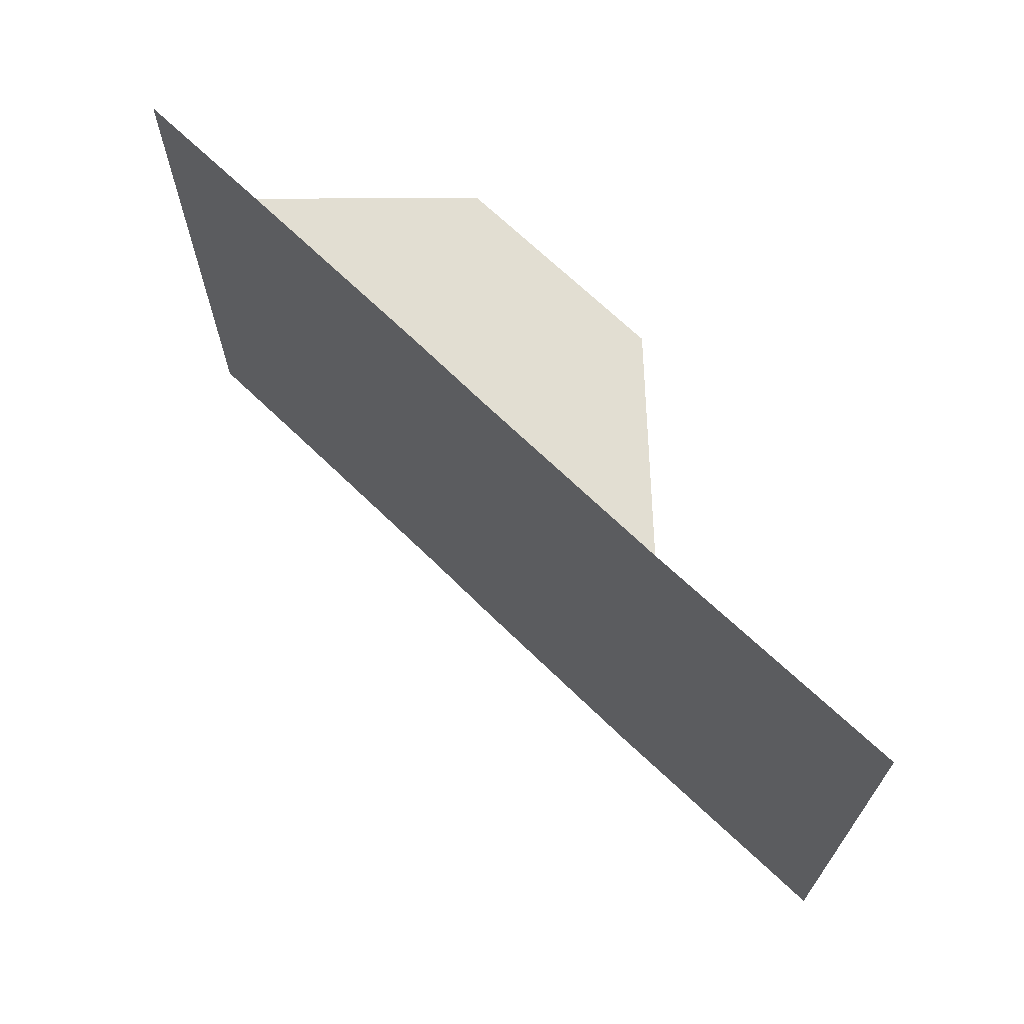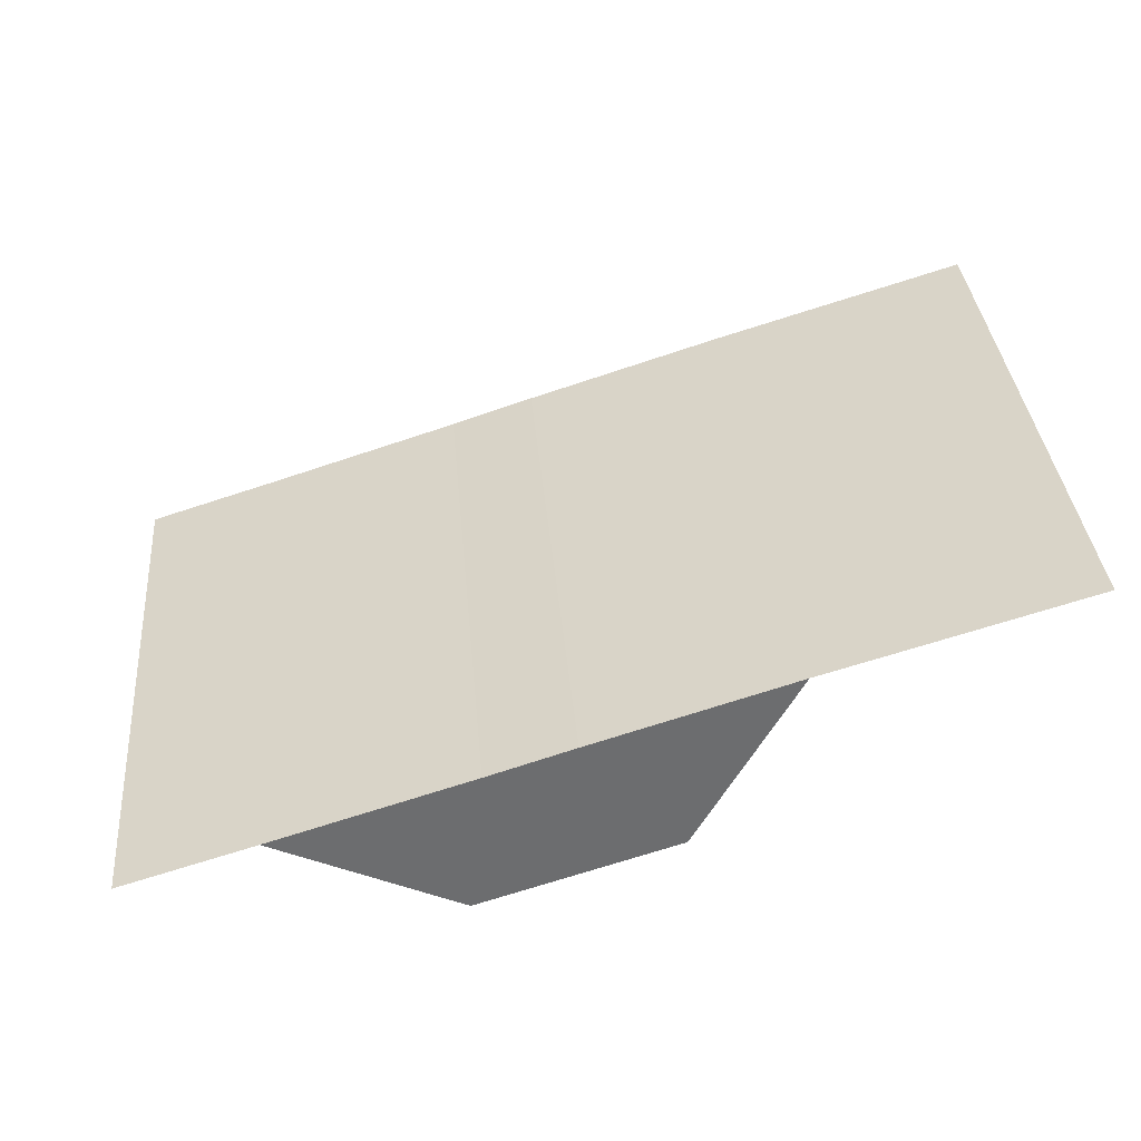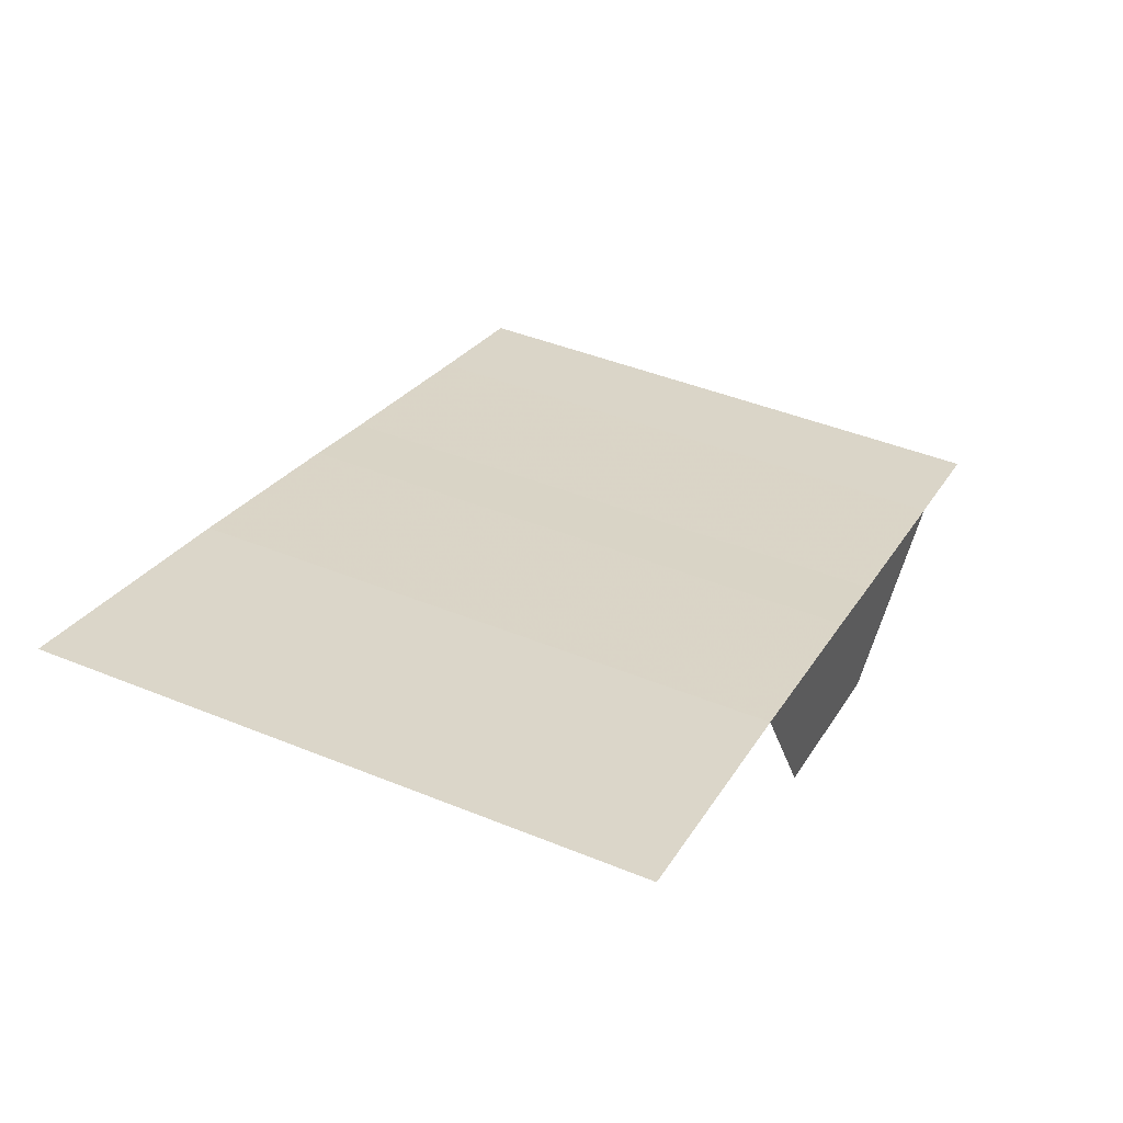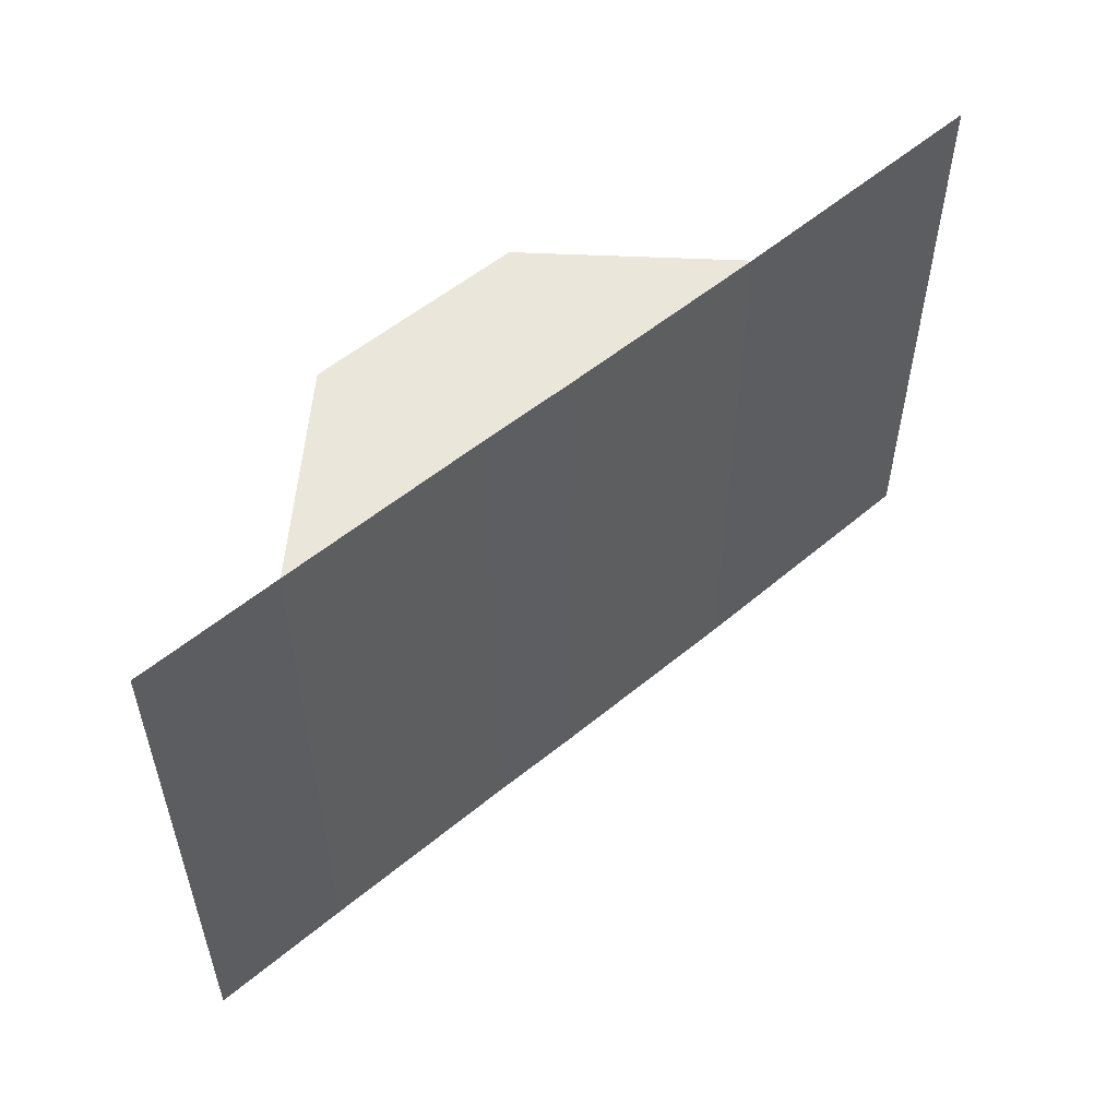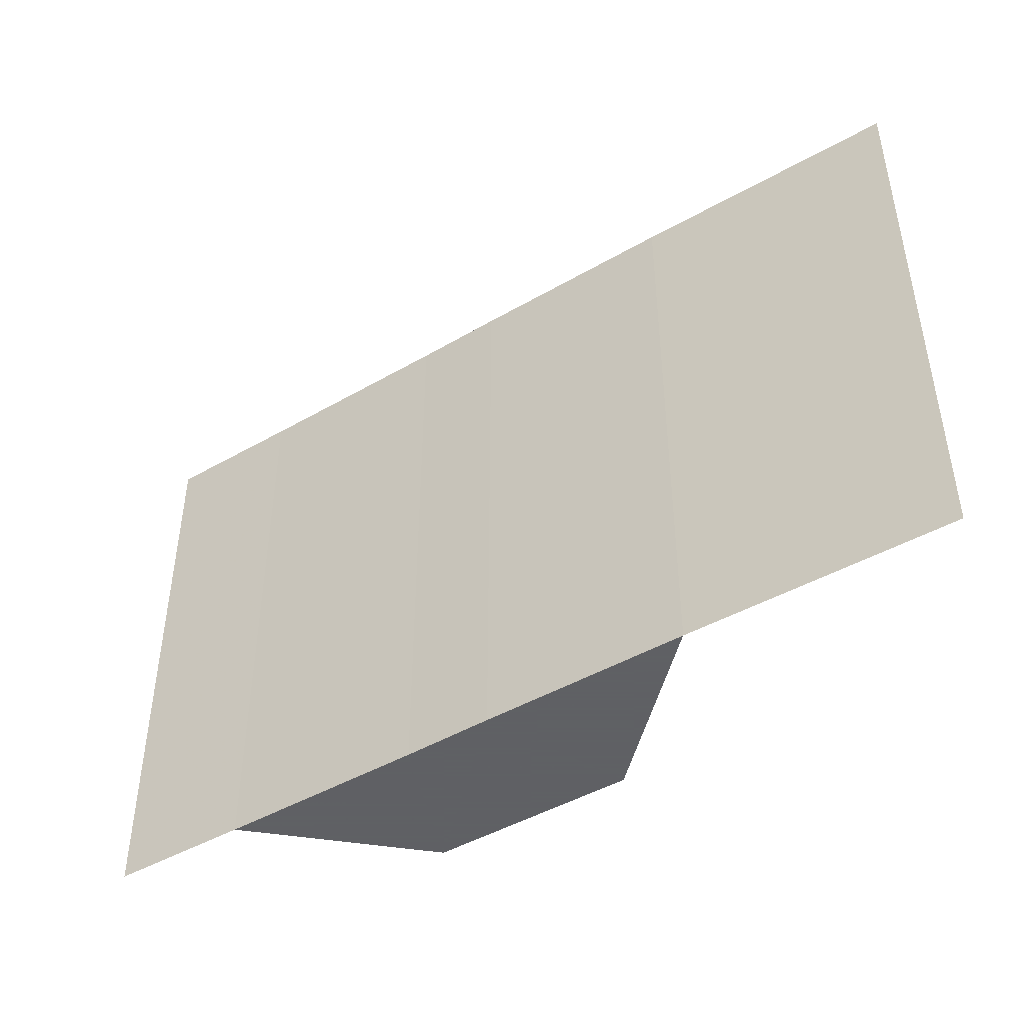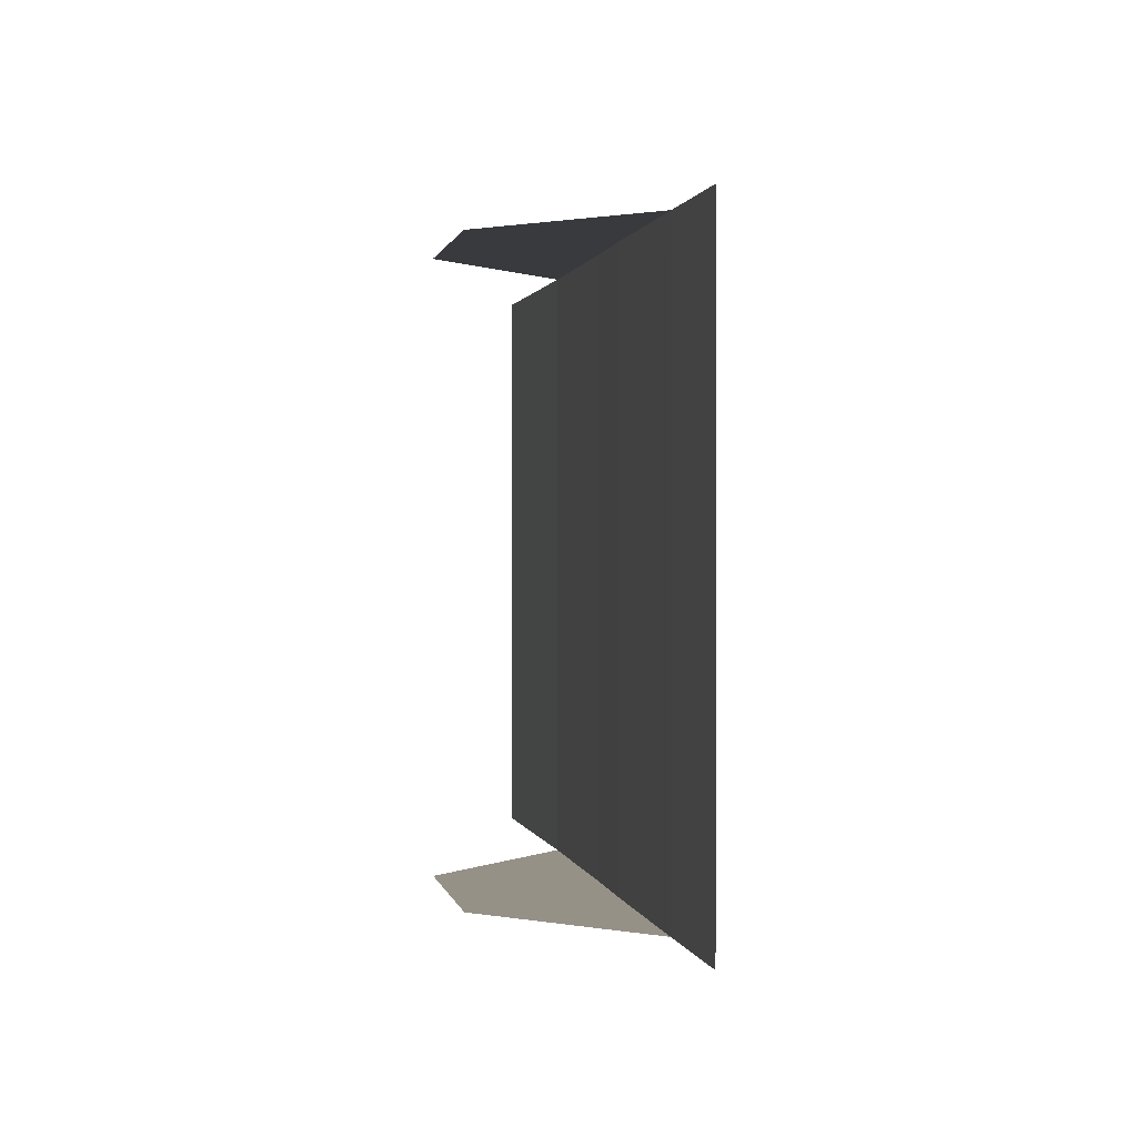
<metadata>
{"format":"obj","ext":"obj","renderer":"f3d","projection":"perspective","resolution":1024,"background":"white","views":[{"elev":68.0,"azim":-153.5,"up":"+Z"},{"elev":36.5,"azim":175.0,"up":"+Y"},{"elev":44.6,"azim":-64.7,"up":"+Y"},{"elev":54.7,"azim":121.0,"up":"+Z"},{"elev":-45.3,"azim":-164.0,"up":"+Z"},{"elev":0.9,"azim":61.6,"up":"+Z"}]}
</metadata>
<code>
v -0.7656 0.9844 -8.5
v -0.3281 0.8438 -8.5
v -0.7344 0.6406 -8.5
v -1.172 0.7812 -8.5
v -1.391 1.188 -8.5
v -0.9531 1.047 -8.5
v -0.9531 1.047 -7.234
v -1.391 1.188 -7.234
v -1.172 0.7812 -7.234
v -0.7344 0.6406 -7.234
v -0.3281 0.8438 -7.234
v -0.7656 0.9844 -7.234
v -0.3281 0.8438 -8.5
v -0.03125 0.75 -8.5
v -0.3281 0.8438 -7.234
v -0.3281 0.8438 -7.234
v -0.03125 0.75 -8.5
v -0.03125 0.75 -7.234
v -0.7656 0.9844 -8.5
v -0.3281 0.8438 -8.5
v -0.7656 0.9844 -7.234
v -0.7656 0.9844 -7.234
v -0.3281 0.8438 -8.5
v -0.3281 0.8438 -7.234
v -0.7656 0.9844 -7.234
v -0.9531 1.047 -7.234
v -0.7656 0.9844 -8.5
v -0.7656 0.9844 -8.5
v -0.9531 1.047 -7.234
v -0.9531 1.047 -8.5
v -0.9531 1.047 -7.234
v -1.391 1.188 -7.234
v -0.9531 1.047 -8.5
v -0.9531 1.047 -8.5
v -1.391 1.188 -7.234
v -1.391 1.188 -8.5
v -1.391 1.188 -7.234
v -1.953 1.359 -7.234
v -1.391 1.188 -8.5
v -1.391 1.188 -8.5
v -1.953 1.359 -7.234
v -1.953 1.359 -8.5
v -1.172 0.7812 -8.5
v -0.9531 1.047 -8.5
v -0.7344 0.6406 -8.5
v -0.7344 0.6406 -8.5
v -0.9531 1.047 -8.5
v -0.7656 0.9844 -8.5
v -1.172 0.7812 -7.234
v -0.7344 0.6406 -7.234
v -0.9531 1.047 -7.234
v -0.9531 1.047 -7.234
v -0.7344 0.6406 -7.234
v -0.7656 0.9844 -7.234
f 1 2 3
f 4 5 6
f 7 8 9
f 10 11 12
f 13 14 15
f 16 17 18
f 19 20 21
f 22 23 24
f 25 26 27
f 28 29 30
f 31 32 33
f 34 35 36
f 37 38 39
f 40 41 42
f 43 44 45
f 46 47 48
f 49 50 51
f 52 53 54

</code>
